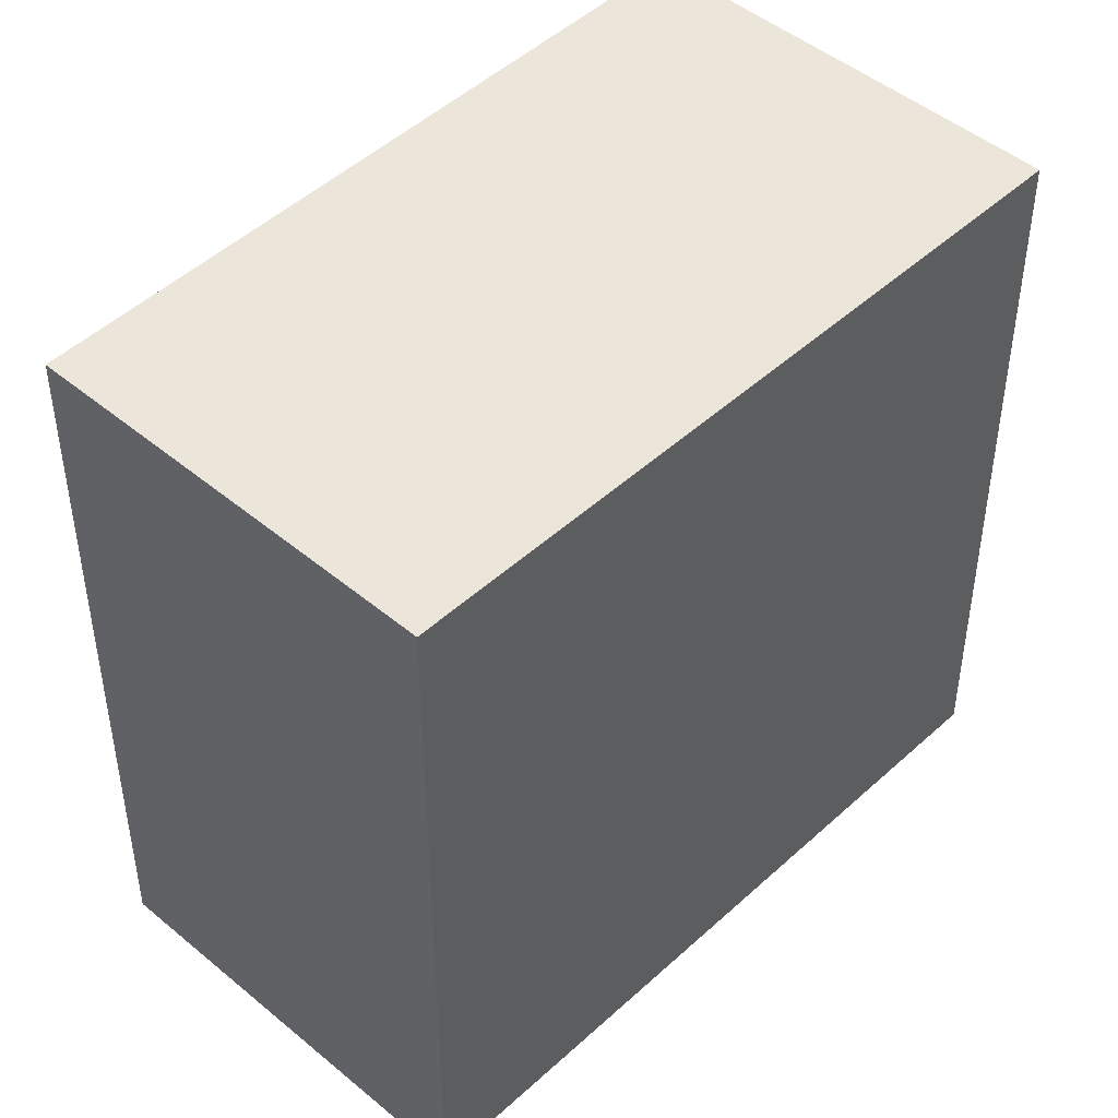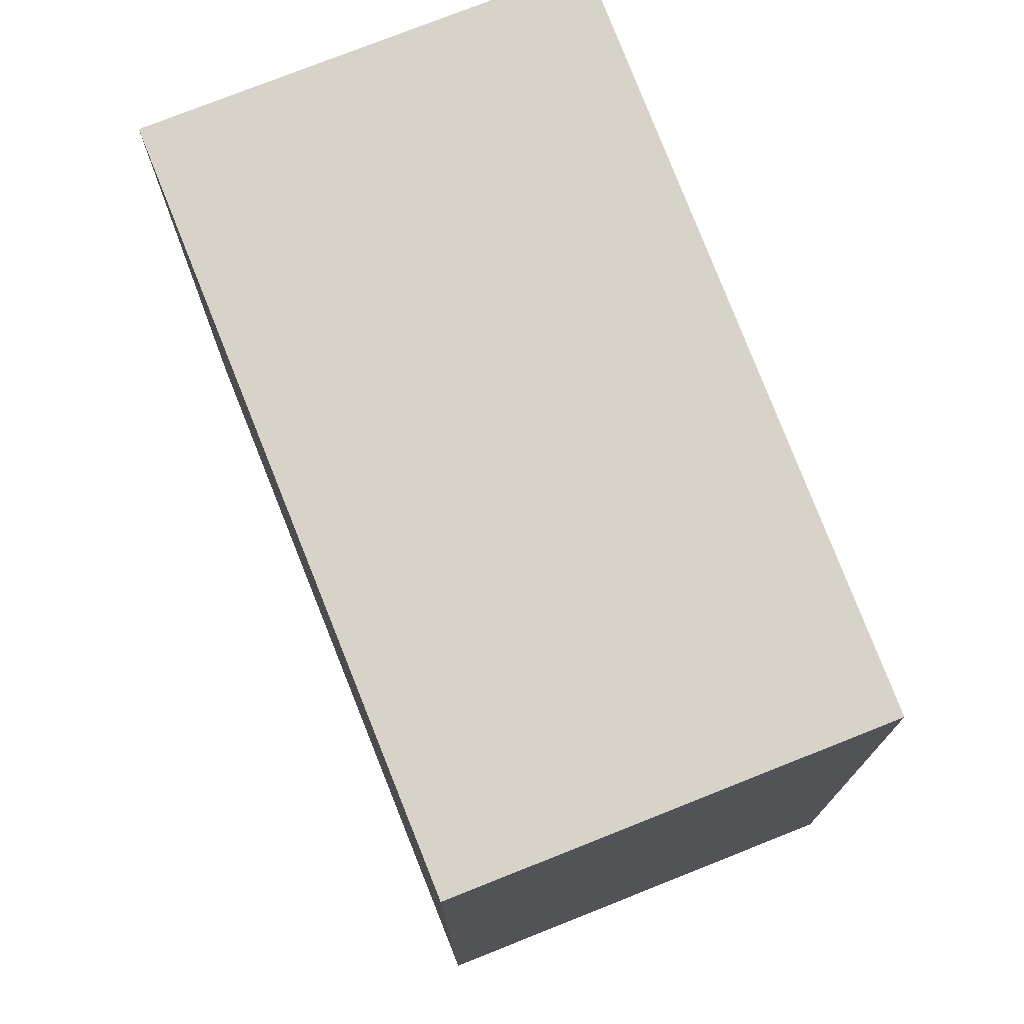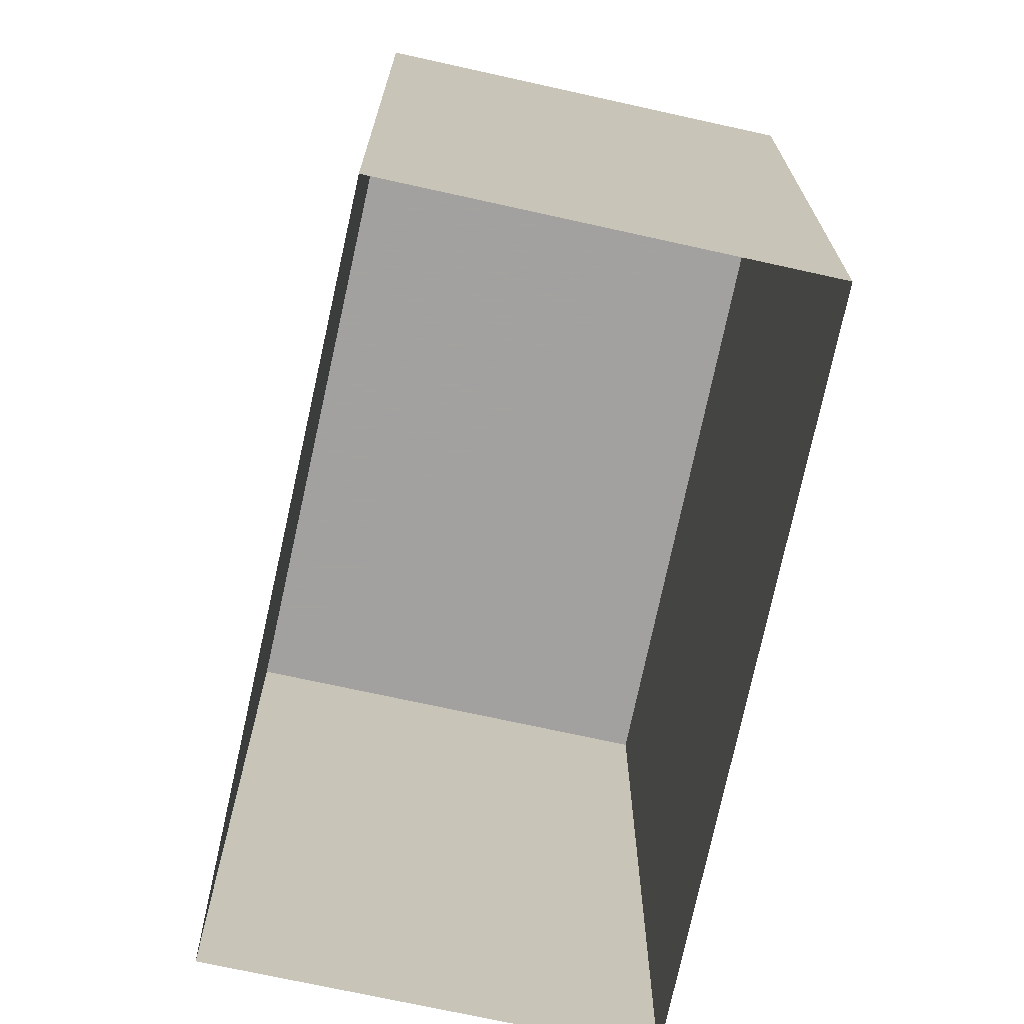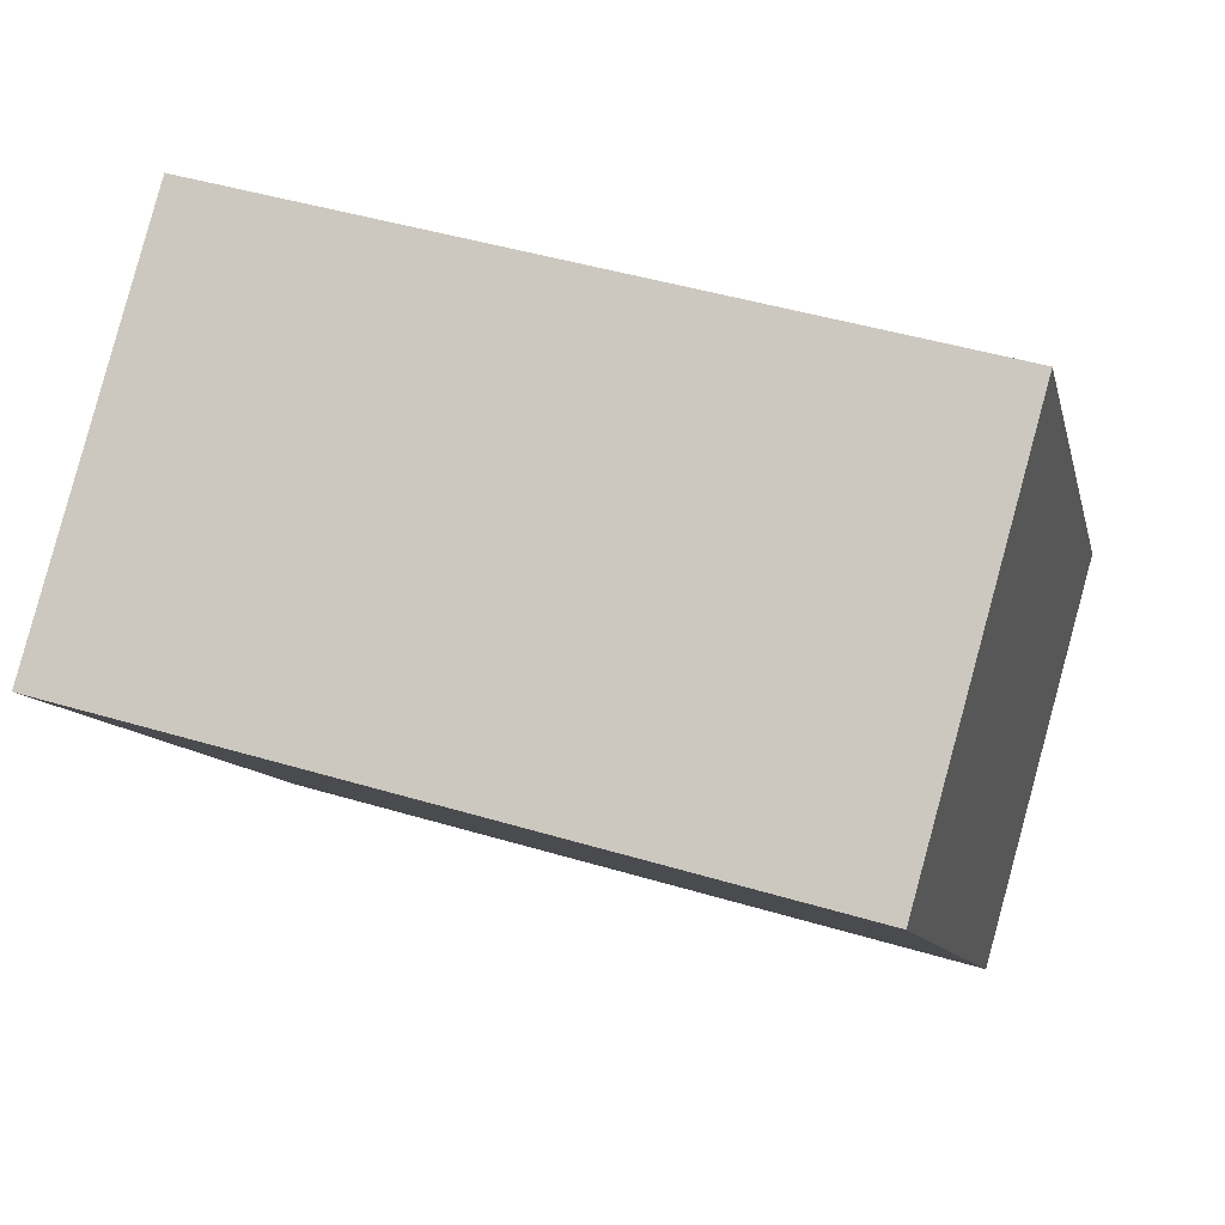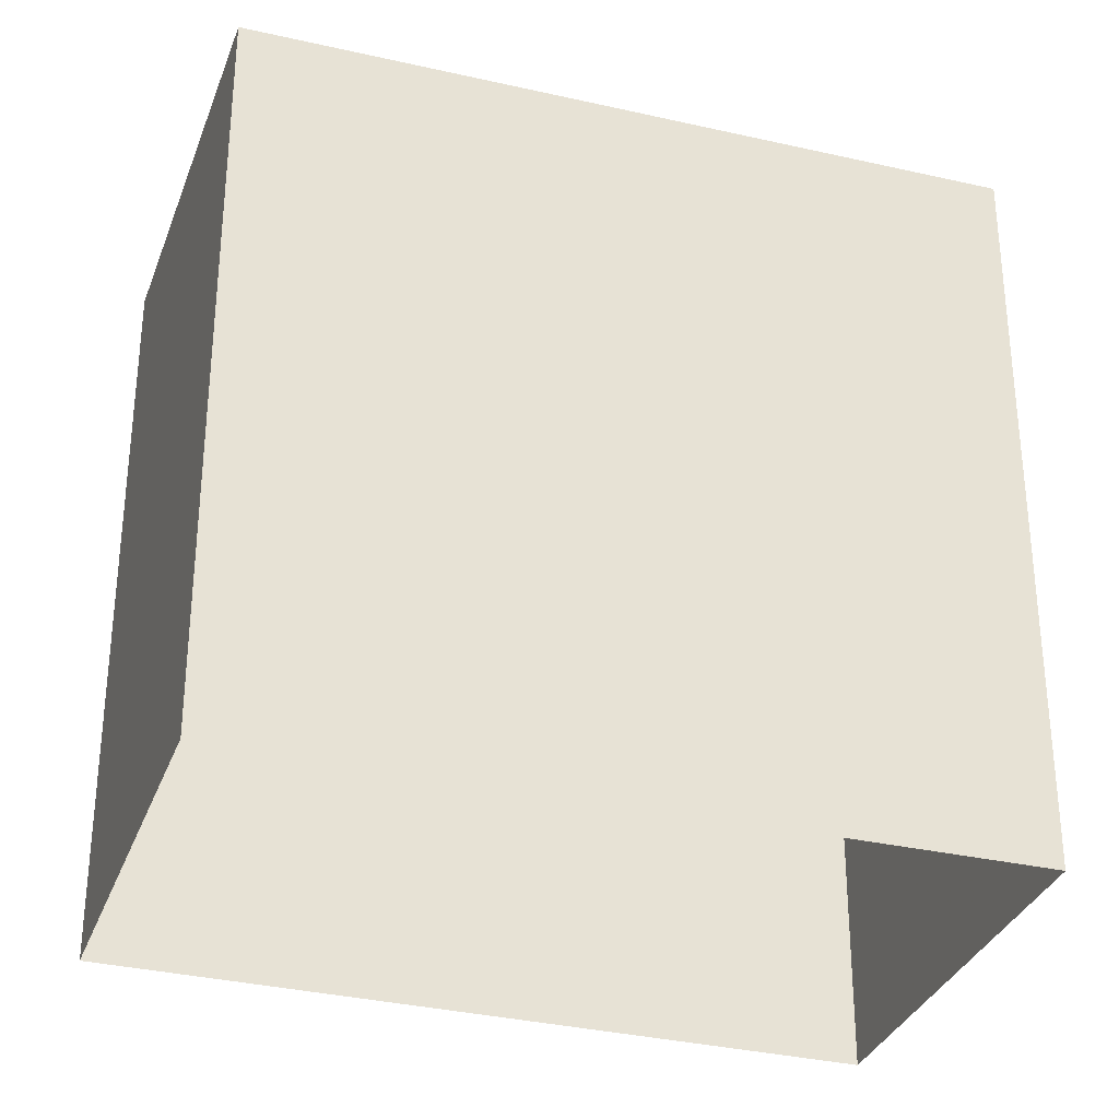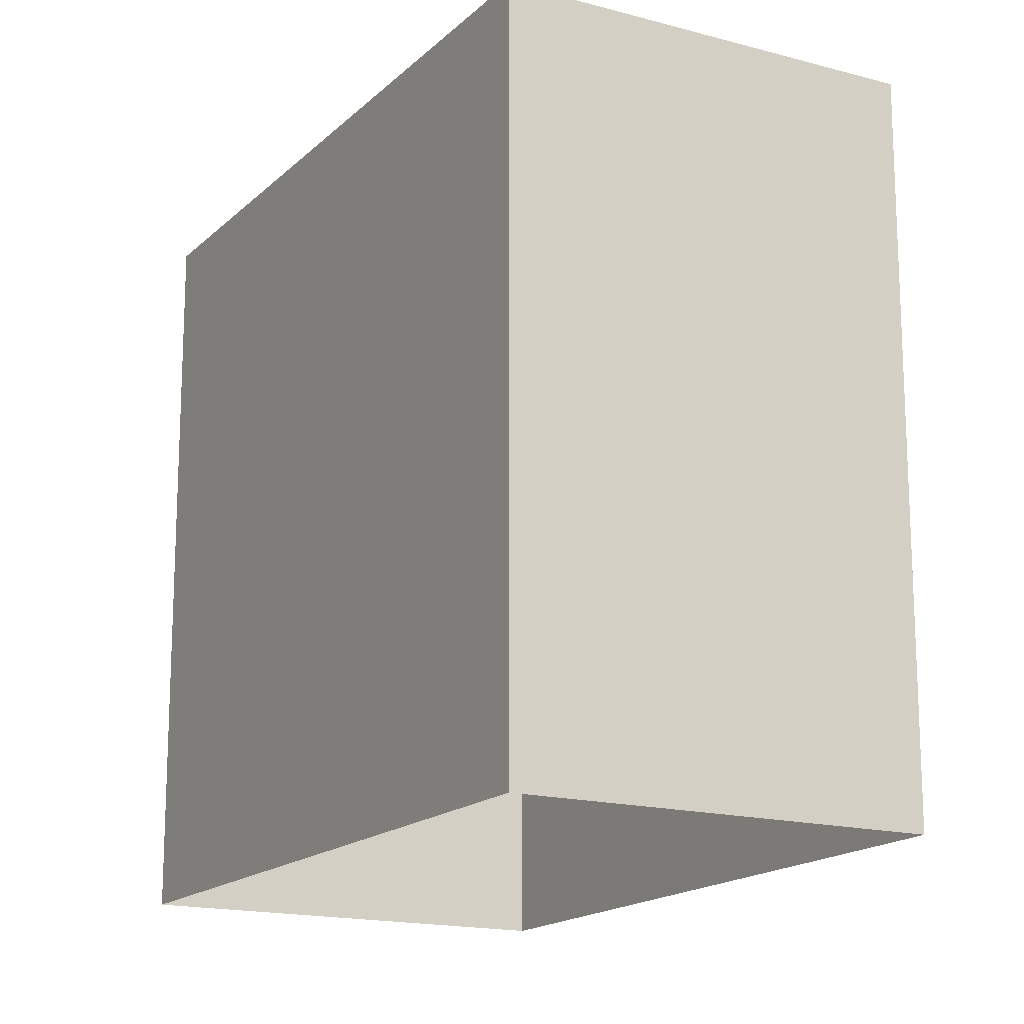
<metadata>
{"format":"obj","ext":"obj","renderer":"f3d","projection":"perspective","resolution":1024,"background":"white","views":[{"elev":47.2,"azim":80.6,"up":"+Z"},{"elev":76.1,"azim":15.6,"up":"+Z"},{"elev":-72.3,"azim":24.8,"up":"+Z"},{"elev":45.1,"azim":-70.8,"up":"+Y"},{"elev":-32.6,"azim":108.9,"up":"+Z"},{"elev":-16.5,"azim":8.0,"up":"+Z"}]}
</metadata>
<code>
v -1.14e+04 -3.768e+04 30.99
v -1.139e+04 -3.767e+04 30.99
v -1.139e+04 -3.768e+04 30.99
v -1.139e+04 -3.769e+04 30.99
v -1.14e+04 -3.768e+04 41.7
v -1.139e+04 -3.769e+04 41.7
v -1.139e+04 -3.768e+04 41.7
v -1.139e+04 -3.767e+04 41.7
f 1 2 3
f 4 1 3
f 5 6 7
f 8 5 7
f 6 4 3
f 7 6 3
f 5 1 4
f 6 5 4
f 5 2 1
f 5 8 2
f 8 3 2
f 8 7 3

</code>
